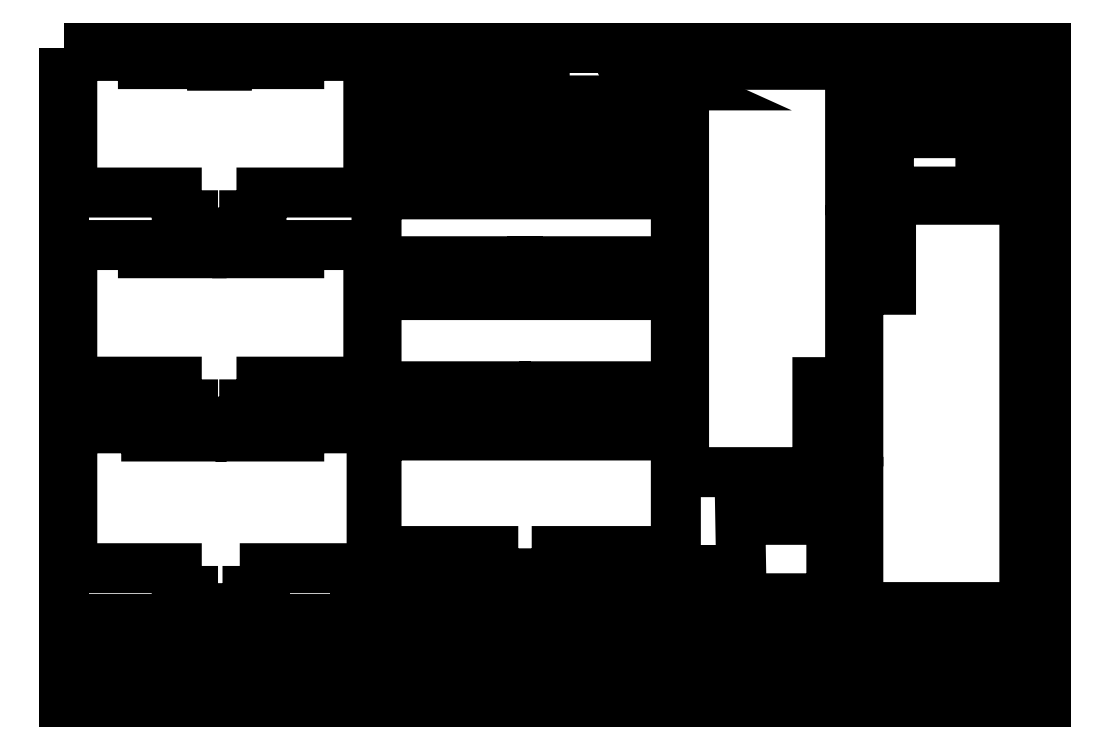
<metadata>
{"format":"dxf","ext":"dxf","renderer":"ezdxf+matplotlib","layout":"modelspace","background":"white","min_lineweight":24,"dpi":150}
</metadata>
<code>
0
SECTION
2
ENTITIES
0
LWPOLYLINE
8
Layer_1
90
21
70
0
10
3.355
20
277.8
30
0
10
46.53
20
277.8
30
0
10
46.53
20
272.8
30
0
10
82.38
20
272.8
30
0
10
82.38
20
274.9
30
0
10
104.1
20
274.9
30
0
10
104.1
20
272.8
30
0
10
142
20
272.8
30
0
10
142
20
277.8
30
0
10
184.3
20
277.8
30
0
10
184.3
20
194.3
30
0
10
119
20
194.3
30
0
10
119
20
180.4
30
0
10
108.4
20
180.4
30
0
10
108.4
20
169.9
30
0
10
77.13
20
169.9
30
0
10
77.13
20
180.4
30
0
10
67.21
20
180.4
30
0
10
67.21
20
194.3
30
0
10
3.359
20
194.3
30
0
10
3.355
20
277.8
30
0
0
LWPOLYLINE
8
Layer_1
90
21
70
0
10
3.36
20
165.8
30
0
10
48.54
20
165.8
30
0
10
48.54
20
160.8
30
0
10
82.39
20
160.8
30
0
10
82.39
20
162.9
30
0
10
106.1
20
162.9
30
0
10
106.1
20
160.8
30
0
10
142
20
160.8
30
0
10
142
20
165.8
30
0
10
186.3
20
165.8
30
0
10
186.3
20
80.28
30
0
10
121
20
80.28
30
0
10
121
20
66.39
30
0
10
110.4
20
66.39
30
0
10
110.4
20
55.88
30
0
10
77.14
20
55.88
30
0
10
77.14
20
66.39
30
0
10
67.21
20
66.39
30
0
10
67.21
20
80.28
30
0
10
3.364
20
80.27
30
0
10
3.36
20
165.8
30
0
0
LWPOLYLINE
8
Layer_1
90
5
70
0
10
-1.651
20
398.4
30
0
10
598.3
20
398.4
30
0
10
598.3
20
-1.638
30
0
10
-1.651
20
-1.638
30
0
10
-1.651
20
398.4
30
0
0
LWPOLYLINE
8
Layer_1
90
13
70
0
10
189.3
20
161.4
30
0
10
189.3
20
90.77
30
0
10
260.6
20
90.77
30
0
10
260.6
20
76.95
30
0
10
270.6
20
76.95
30
0
10
270.6
20
66.44
30
0
10
288.9
20
66.44
30
0
10
288.9
20
76.95
30
0
10
299.4
20
76.95
30
0
10
299.4
20
90.78
30
0
10
372.2
20
90.78
30
0
10
372.2
20
161.4
30
0
10
189.3
20
161.4
30
0
0
LWPOLYLINE
8
Layer_1
90
13
70
0
10
189.3
20
247.2
30
0
10
189.3
20
191.4
30
0
10
268.1
20
191.5
30
0
10
268.1
20
177.7
30
0
10
278.1
20
177.7
30
0
10
278.1
20
167.2
30
0
10
281.4
20
167.2
30
0
10
281.4
20
177.7
30
0
10
291.9
20
177.7
30
0
10
291.9
20
191.5
30
0
10
372.2
20
191.5
30
0
10
372.2
20
247.2
30
0
10
189.3
20
247.2
30
0
0
LWPOLYLINE
8
Layer_1
90
9
70
0
10
189.3
20
308.8
30
0
10
189.3
20
267.9
30
0
10
275.6
20
267.9
30
0
10
275.6
20
254.2
30
0
10
284.4
20
254.2
30
0
10
284.4
20
267.9
30
0
10
372.2
20
267.9
30
0
10
372.2
20
308.8
30
0
10
189.3
20
308.8
30
0
0
LWPOLYLINE
8
Layer_1
90
5
70
0
10
189.3
20
342.6
30
0
10
189.3
20
316.6
30
0
10
372.2
20
316.6
30
0
10
372.2
20
342.6
30
0
10
189.3
20
342.6
30
0
0
LWPOLYLINE
8
Layer_1
90
5
70
0
10
189.3
20
359.8
30
0
10
189.3
20
348.6
30
0
10
372.2
20
348.7
30
0
10
372.2
20
359.8
30
0
10
189.3
20
359.8
30
0
0
LWPOLYLINE
8
Layer_1
90
5
70
0
10
189.3
20
366.1
30
0
10
189.3
20
363
30
0
10
372.2
20
363
30
0
10
372.2
20
366.2
30
0
10
189.3
20
366.1
30
0
0
LWPOLYLINE
8
Layer_1
90
4
70
0
10
328
20
375.3
30
0
10
372.2
20
375.3
30
0
10
350.1
20
385.3
30
0
10
328
20
375.3
30
0
0
LWPOLYLINE
8
Layer_1
90
4
70
0
10
189.3
20
375.3
30
0
10
234.5
20
375.3
30
0
10
211.9
20
385.5
30
0
10
189.3
20
375.3
30
0
0
LWPOLYLINE
8
Layer_1
90
25
70
0
10
3.349
20
393.4
30
0
10
46.53
20
393.4
30
0
10
46.53
20
388.4
30
0
10
82.38
20
388.4
30
0
10
82.38
20
390.5
30
0
10
88.81
20
390.5
30
0
10
88.81
20
387.4
30
0
10
97.81
20
387.4
30
0
10
97.81
20
390.5
30
0
10
104.1
20
390.5
30
0
10
104.1
20
388.4
30
0
10
142
20
388.4
30
0
10
142
20
393.4
30
0
10
184.3
20
393.4
30
0
10
184.3
20
309.9
30
0
10
119
20
309.9
30
0
10
119
20
296
30
0
10
108.4
20
296
30
0
10
108.4
20
285.5
30
0
10
77.13
20
285.5
30
0
10
77.13
20
296
30
0
10
67.2
20
296
30
0
10
67.2
20
309.9
30
0
10
3.353
20
309.9
30
0
10
3.349
20
393.4
30
0
0
LWPOLYLINE
8
Layer_1
90
5
70
0
10
3.364
20
32.02
30
0
10
3.364
20
49.52
30
0
10
36.54
20
49.52
30
0
10
36.54
20
32.02
30
0
10
3.364
20
32.02
30
0
0
LWPOLYLINE
8
Layer_1
90
5
70
0
10
11.7
20
34.02
30
0
10
11.7
20
44.77
30
0
10
17.45
20
44.77
30
0
10
17.45
20
34.02
30
0
10
11.7
20
34.02
30
0
0
LWPOLYLINE
8
Layer_1
90
5
70
0
10
21.57
20
34.02
30
0
10
21.57
20
44.77
30
0
10
27.32
20
44.77
30
0
10
27.32
20
34.02
30
0
10
21.57
20
34.02
30
0
0
LWPOLYLINE
8
Layer_1
90
6
70
0
10
98.83
20
32.02
30
0
10
55.54
20
32.02
30
0
10
55.54
20
49.52
30
0
10
153
20
49.52
30
0
10
153
20
32.02
30
0
10
107.8
20
32.02
30
0
0
LWPOLYLINE
8
Layer_1
90
5
70
0
10
57.22
20
34.02
30
0
10
57.22
20
44.77
30
0
10
62.97
20
44.77
30
0
10
62.97
20
34.02
30
0
10
57.22
20
34.02
30
0
0
LWPOLYLINE
8
Layer_1
90
5
70
0
10
70.93
20
34.02
30
0
10
70.93
20
44.77
30
0
10
76.68
20
44.77
30
0
10
76.68
20
34.02
30
0
10
70.93
20
34.02
30
0
0
LWPOLYLINE
8
Layer_1
90
5
70
0
10
85.31
20
34.02
30
0
10
85.31
20
44.77
30
0
10
91.06
20
44.77
30
0
10
91.06
20
34.02
30
0
10
85.31
20
34.02
30
0
0
LWPOLYLINE
8
Layer_1
90
5
70
0
10
114.9
20
34.02
30
0
10
114.9
20
44.77
30
0
10
120.7
20
44.77
30
0
10
120.7
20
34.02
30
0
10
114.9
20
34.02
30
0
0
LWPOLYLINE
8
Layer_1
90
5
70
0
10
128.6
20
34.02
30
0
10
128.6
20
44.77
30
0
10
134.4
20
44.77
30
0
10
134.4
20
34.02
30
0
10
128.6
20
34.02
30
0
0
LWPOLYLINE
8
Layer_1
90
5
70
0
10
143
20
34.02
30
0
10
143
20
44.77
30
0
10
148.8
20
44.77
30
0
10
148.8
20
34.02
30
0
10
143
20
34.02
30
0
0
LWPOLYLINE
8
Layer_1
90
4
70
0
10
98.83
20
32.02
30
0
10
98.83
20
44.77
30
0
10
107.8
20
44.77
30
0
10
107.8
20
32.02
30
0
0
LWPOLYLINE
8
Layer_1
90
5
70
0
10
41.54
20
32.02
30
0
10
41.54
20
49.52
30
0
10
50.54
20
49.52
30
0
10
50.54
20
32.02
30
0
10
41.54
20
32.02
30
0
0
LWPOLYLINE
8
Layer_1
90
5
70
0
10
158
20
32.02
30
0
10
158
20
49.52
30
0
10
167
20
49.52
30
0
10
167
20
32.02
30
0
10
158
20
32.02
30
0
0
LWPOLYLINE
8
Layer_1
90
5
70
0
10
172
20
32.02
30
0
10
172
20
49.52
30
0
10
204.3
20
49.52
30
0
10
204.3
20
32.02
30
0
10
172
20
32.02
30
0
0
LWPOLYLINE
8
Layer_1
90
5
70
0
10
179
20
34.02
30
0
10
179
20
44.77
30
0
10
184.8
20
44.77
30
0
10
184.8
20
34.02
30
0
10
179
20
34.02
30
0
0
LWPOLYLINE
8
Layer_1
90
5
70
0
10
188.9
20
34.02
30
0
10
188.9
20
44.77
30
0
10
194.6
20
44.77
30
0
10
194.6
20
34.02
30
0
10
188.9
20
34.02
30
0
0
LWPOLYLINE
8
Layer_1
90
5
70
0
10
209.3
20
32.02
30
0
10
209.3
20
49.52
30
0
10
290.8
20
49.52
30
0
10
290.8
20
32.02
30
0
10
209.3
20
32.02
30
0
0
LWPOLYLINE
8
Layer_1
90
5
70
0
10
250.1
20
34.02
30
0
10
250.1
20
44.77
30
0
10
255.9
20
44.77
30
0
10
255.9
20
34.02
30
0
10
250.1
20
34.02
30
0
0
LWPOLYLINE
8
Layer_1
90
5
70
0
10
228
20
34.02
30
0
10
228
20
44.77
30
0
10
233.7
20
44.77
30
0
10
233.7
20
34.02
30
0
10
228
20
34.02
30
0
0
LWPOLYLINE
8
Layer_1
90
5
70
0
10
272.1
20
34.02
30
0
10
272.1
20
44.77
30
0
10
277.9
20
44.77
30
0
10
277.9
20
34.02
30
0
10
272.1
20
34.02
30
0
0
LWPOLYLINE
8
Layer_1
90
5
70
0
10
295.8
20
32.02
30
0
10
295.8
20
49.52
30
0
10
353.1
20
49.52
30
0
10
353.1
20
32.02
30
0
10
295.8
20
32.02
30
0
0
LWPOLYLINE
8
Layer_1
90
5
70
0
10
318.9
20
34.02
30
0
10
318.9
20
44.77
30
0
10
324.7
20
44.77
30
0
10
324.7
20
34.02
30
0
10
318.9
20
34.02
30
0
0
LWPOLYLINE
8
Layer_1
90
5
70
0
10
338.3
20
34.02
30
0
10
338.3
20
44.77
30
0
10
344.1
20
44.77
30
0
10
344.1
20
34.02
30
0
10
338.3
20
34.02
30
0
0
LWPOLYLINE
8
Layer_1
90
5
70
0
10
300
20
34.02
30
0
10
300
20
44.77
30
0
10
305.8
20
44.77
30
0
10
305.8
20
34.02
30
0
10
300
20
34.02
30
0
0
LWPOLYLINE
8
Layer_1
90
5
70
0
10
571.5
20
32.02
30
0
10
571.5
20
49.52
30
0
10
515.7
20
49.52
30
0
10
515.7
20
32.02
30
0
10
571.5
20
32.02
30
0
0
LWPOLYLINE
8
Layer_1
90
5
70
0
10
545.7
20
34.02
30
0
10
545.7
20
44.77
30
0
10
540
20
44.77
30
0
10
540
20
34.02
30
0
10
545.7
20
34.02
30
0
0
LWPOLYLINE
8
Layer_1
90
5
70
0
10
525.6
20
34.02
30
0
10
525.6
20
44.77
30
0
10
519.9
20
44.77
30
0
10
519.9
20
34.02
30
0
10
525.6
20
34.02
30
0
0
LWPOLYLINE
8
Layer_1
90
5
70
0
10
565.1
20
34.02
30
0
10
565.1
20
44.77
30
0
10
559.3
20
44.77
30
0
10
559.3
20
34.02
30
0
10
565.1
20
34.02
30
0
0
LWPOLYLINE
8
Layer_1
90
5
70
0
10
492.8
20
49.52
30
0
10
492.8
20
32.02
30
0
10
510.7
20
32.02
30
0
10
510.7
20
49.52
30
0
10
492.8
20
49.52
30
0
0
LWPOLYLINE
8
Layer_1
90
5
70
0
10
376
20
32.02
30
0
10
376
20
49.52
30
0
10
358.1
20
49.52
30
0
10
358.1
20
32.02
30
0
10
376
20
32.02
30
0
0
LWPOLYLINE
8
Layer_1
90
5
70
0
10
395.5
20
32.02
30
0
10
395.5
20
49.52
30
0
10
381
20
49.52
30
0
10
381
20
32.02
30
0
10
395.5
20
32.02
30
0
0
LWPOLYLINE
8
Layer_1
90
5
70
0
10
487.8
20
32.02
30
0
10
487.8
20
49.52
30
0
10
473.8
20
49.52
30
0
10
473.8
20
32.02
30
0
10
487.8
20
32.02
30
0
0
LWPOLYLINE
8
Layer_1
90
5
70
0
10
415
20
32.02
30
0
10
415
20
49.52
30
0
10
400.5
20
49.52
30
0
10
400.5
20
32.02
30
0
10
415
20
32.02
30
0
0
LWPOLYLINE
8
Layer_1
90
5
70
0
10
454.3
20
49.52
30
0
10
454.3
20
32.02
30
0
10
468.8
20
32.02
30
0
10
468.8
20
49.52
30
0
10
454.3
20
49.52
30
0
0
LWPOLYLINE
8
Layer_1
90
9
70
0
10
449.3
20
49.52
30
0
10
449.3
20
32.02
30
0
10
438.4
20
32.02
30
0
10
438.4
20
42.02
30
0
10
430.9
20
42.02
30
0
10
430.9
20
32.02
30
0
10
420
20
32.02
30
0
10
420
20
49.52
30
0
10
449.3
20
49.52
30
0
0
LWPOLYLINE
8
Layer_1
90
5
70
0
10
268.3
20
375.3
30
0
10
292
20
375.3
30
0
10
292
20
385.3
30
0
10
268.3
20
385.3
30
0
10
268.3
20
375.3
30
0
0
LWPOLYLINE
8
Layer_1
90
5
70
0
10
3.364
20
2.695
30
0
10
3.364
20
25.19
30
0
10
36.54
20
25.19
30
0
10
36.54
20
2.695
30
0
10
3.364
20
2.695
30
0
0
LWPOLYLINE
8
Layer_1
90
5
70
0
10
11.7
20
4.695
30
0
10
11.7
20
15.44
30
0
10
17.45
20
15.44
30
0
10
17.45
20
4.695
30
0
10
11.7
20
4.695
30
0
0
LWPOLYLINE
8
Layer_1
90
5
70
0
10
21.57
20
4.695
30
0
10
21.57
20
15.44
30
0
10
27.32
20
15.44
30
0
10
27.32
20
4.695
30
0
10
21.57
20
4.695
30
0
0
LWPOLYLINE
8
Layer_1
90
6
70
0
10
98.83
20
2.695
30
0
10
55.54
20
2.695
30
0
10
55.54
20
25.19
30
0
10
153
20
25.19
30
0
10
153
20
2.695
30
0
10
107.8
20
2.695
30
0
0
LWPOLYLINE
8
Layer_1
90
5
70
0
10
57.22
20
4.695
30
0
10
57.22
20
15.44
30
0
10
62.97
20
15.44
30
0
10
62.97
20
4.695
30
0
10
57.22
20
4.695
30
0
0
LWPOLYLINE
8
Layer_1
90
5
70
0
10
70.93
20
4.695
30
0
10
70.93
20
15.44
30
0
10
76.68
20
15.44
30
0
10
76.68
20
4.695
30
0
10
70.93
20
4.695
30
0
0
LWPOLYLINE
8
Layer_1
90
5
70
0
10
85.31
20
4.695
30
0
10
85.31
20
15.44
30
0
10
91.06
20
15.44
30
0
10
91.06
20
4.695
30
0
10
85.31
20
4.695
30
0
0
LWPOLYLINE
8
Layer_1
90
5
70
0
10
114.9
20
4.695
30
0
10
114.9
20
15.44
30
0
10
120.7
20
15.44
30
0
10
120.7
20
4.695
30
0
10
114.9
20
4.695
30
0
0
LWPOLYLINE
8
Layer_1
90
5
70
0
10
128.6
20
4.695
30
0
10
128.6
20
15.44
30
0
10
134.4
20
15.44
30
0
10
134.4
20
4.695
30
0
10
128.6
20
4.695
30
0
0
LWPOLYLINE
8
Layer_1
90
5
70
0
10
143
20
4.695
30
0
10
143
20
15.44
30
0
10
148.8
20
15.44
30
0
10
148.8
20
4.695
30
0
10
143
20
4.695
30
0
0
LWPOLYLINE
8
Layer_1
90
4
70
0
10
98.83
20
2.695
30
0
10
98.83
20
15.44
30
0
10
107.8
20
15.44
30
0
10
107.8
20
2.695
30
0
0
LWPOLYLINE
8
Layer_1
90
5
70
0
10
41.54
20
2.695
30
0
10
41.54
20
25.19
30
0
10
50.54
20
25.19
30
0
10
50.54
20
2.695
30
0
10
41.54
20
2.695
30
0
0
LWPOLYLINE
8
Layer_1
90
5
70
0
10
158
20
2.695
30
0
10
158
20
25.19
30
0
10
167
20
25.19
30
0
10
167
20
2.695
30
0
10
158
20
2.695
30
0
0
LWPOLYLINE
8
Layer_1
90
5
70
0
10
172
20
2.695
30
0
10
172
20
25.19
30
0
10
204.3
20
25.19
30
0
10
204.3
20
2.695
30
0
10
172
20
2.695
30
0
0
LWPOLYLINE
8
Layer_1
90
5
70
0
10
179
20
4.695
30
0
10
179
20
15.44
30
0
10
184.8
20
15.44
30
0
10
184.8
20
4.695
30
0
10
179
20
4.695
30
0
0
LWPOLYLINE
8
Layer_1
90
5
70
0
10
188.9
20
4.695
30
0
10
188.9
20
15.44
30
0
10
194.6
20
15.44
30
0
10
194.6
20
4.695
30
0
10
188.9
20
4.695
30
0
0
LWPOLYLINE
8
Layer_1
90
5
70
0
10
209.3
20
2.695
30
0
10
209.3
20
25.19
30
0
10
290.8
20
25.19
30
0
10
290.8
20
2.695
30
0
10
209.3
20
2.695
30
0
0
LWPOLYLINE
8
Layer_1
90
5
70
0
10
228
20
4.695
30
0
10
228
20
15.44
30
0
10
233.7
20
15.44
30
0
10
233.7
20
4.695
30
0
10
228
20
4.695
30
0
0
LWPOLYLINE
8
Layer_1
90
5
70
0
10
272.1
20
4.695
30
0
10
272.1
20
15.44
30
0
10
277.9
20
15.44
30
0
10
277.9
20
4.695
30
0
10
272.1
20
4.695
30
0
0
LWPOLYLINE
8
Layer_1
90
5
70
0
10
295.8
20
2.695
30
0
10
295.8
20
25.19
30
0
10
353.1
20
25.19
30
0
10
353.1
20
2.695
30
0
10
295.8
20
2.695
30
0
0
LWPOLYLINE
8
Layer_1
90
5
70
0
10
318.9
20
4.695
30
0
10
318.9
20
15.44
30
0
10
324.7
20
15.44
30
0
10
324.7
20
4.695
30
0
10
318.9
20
4.695
30
0
0
LWPOLYLINE
8
Layer_1
90
5
70
0
10
338.3
20
4.695
30
0
10
338.3
20
15.44
30
0
10
344.1
20
15.44
30
0
10
344.1
20
4.695
30
0
10
338.3
20
4.695
30
0
0
LWPOLYLINE
8
Layer_1
90
5
70
0
10
300
20
4.695
30
0
10
300
20
15.44
30
0
10
305.8
20
15.44
30
0
10
305.8
20
4.695
30
0
10
300
20
4.695
30
0
0
LWPOLYLINE
8
Layer_1
90
5
70
0
10
571.5
20
2.695
30
0
10
571.5
20
25.19
30
0
10
515.7
20
25.19
30
0
10
515.7
20
2.695
30
0
10
571.5
20
2.695
30
0
0
LWPOLYLINE
8
Layer_1
90
5
70
0
10
545.7
20
4.695
30
0
10
545.7
20
15.44
30
0
10
540
20
15.44
30
0
10
540
20
4.695
30
0
10
545.7
20
4.695
30
0
0
LWPOLYLINE
8
Layer_1
90
5
70
0
10
525.6
20
4.695
30
0
10
525.6
20
15.44
30
0
10
519.9
20
15.44
30
0
10
519.9
20
4.695
30
0
10
525.6
20
4.695
30
0
0
LWPOLYLINE
8
Layer_1
90
5
70
0
10
565.1
20
4.695
30
0
10
565.1
20
15.44
30
0
10
559.3
20
15.44
30
0
10
559.3
20
4.695
30
0
10
565.1
20
4.695
30
0
0
LWPOLYLINE
8
Layer_1
90
5
70
0
10
492.8
20
25.19
30
0
10
492.8
20
2.695
30
0
10
510.7
20
2.695
30
0
10
510.7
20
25.19
30
0
10
492.8
20
25.19
30
0
0
LWPOLYLINE
8
Layer_1
90
5
70
0
10
376
20
2.695
30
0
10
376
20
25.19
30
0
10
358.1
20
25.19
30
0
10
358.1
20
2.695
30
0
10
376
20
2.695
30
0
0
LWPOLYLINE
8
Layer_1
90
5
70
0
10
395.5
20
2.695
30
0
10
395.5
20
25.19
30
0
10
381
20
25.19
30
0
10
381
20
2.695
30
0
10
395.5
20
2.695
30
0
0
LWPOLYLINE
8
Layer_1
90
5
70
0
10
487.8
20
2.695
30
0
10
487.8
20
25.19
30
0
10
473.8
20
25.19
30
0
10
473.8
20
2.695
30
0
10
487.8
20
2.695
30
0
0
LWPOLYLINE
8
Layer_1
90
5
70
0
10
415
20
2.695
30
0
10
415
20
25.19
30
0
10
400.5
20
25.19
30
0
10
400.5
20
2.695
30
0
10
415
20
2.695
30
0
0
LWPOLYLINE
8
Layer_1
90
5
70
0
10
454.3
20
25.19
30
0
10
454.3
20
2.695
30
0
10
468.8
20
2.695
30
0
10
468.8
20
25.19
30
0
10
454.3
20
25.19
30
0
0
LWPOLYLINE
8
Layer_1
90
9
70
0
10
449.3
20
25.19
30
0
10
449.3
20
2.695
30
0
10
438.4
20
2.695
30
0
10
438.4
20
12.69
30
0
10
430.9
20
12.69
30
0
10
430.9
20
2.695
30
0
10
420
20
2.695
30
0
10
420
20
25.19
30
0
10
449.3
20
25.19
30
0
0
LWPOLYLINE
8
Layer_1
90
11
70
0
10
503.7
20
305.5
30
0
10
585.2
20
305.5
30
0
10
585.2
20
56.53
30
0
10
483.7
20
56.53
30
0
10
483.7
20
133.1
30
0
10
468.7
20
133.1
30
0
10
468.7
20
157.8
30
0
10
483.7
20
157.8
30
0
10
483.7
20
250.5
30
0
10
503.7
20
250.5
30
0
10
503.7
20
305.5
30
0
0
LWPOLYLINE
8
Layer_1
90
11
70
0
10
458.7
20
139
30
0
10
377.2
20
139
30
0
10
377.2
20
387.9
30
0
10
478.7
20
387.9
30
0
10
478.7
20
311.4
30
0
10
493.7
20
311.4
30
0
10
493.7
20
286.7
30
0
10
478.7
20
286.7
30
0
10
478.7
20
194
30
0
10
458.7
20
194
30
0
10
458.7
20
139
30
0
0
LWPOLYLINE
8
Layer_1
90
7
70
0
10
560
20
387.5
30
0
10
501.2
20
379.4
30
0
10
501.2
20
362
30
0
10
525.9
20
362
30
0
10
525.9
20
355.7
30
0
10
560
20
355.7
30
0
10
560
20
387.5
30
0
0
LWPOLYLINE
8
Layer_1
90
7
70
0
10
502.4
20
310.5
30
0
10
558.3
20
310.5
30
0
10
558.3
20
346.2
30
0
10
531.2
20
346.2
30
0
10
531.2
20
350.7
30
0
10
502.4
20
347
30
0
10
502.4
20
310.5
30
0
0
LWPOLYLINE
8
Layer_1
90
7
70
0
10
467.2
20
61.9
30
0
10
467.2
20
109.9
30
0
10
440.9
20
109.9
30
0
10
440.9
20
113.7
30
0
10
411.6
20
110.7
30
0
10
412.4
20
61.9
30
0
10
467.2
20
61.9
30
0
0
LWPOLYLINE
8
Layer_1
90
5
70
0
10
585.2
20
313.3
30
0
10
574.2
20
313.3
30
0
10
566.1
20
389.1
30
0
10
585.2
20
389.1
30
0
10
585.2
20
313.3
30
0
0
LWPOLYLINE
8
Layer_1
90
6
70
0
10
187.6
20
57.13
30
0
10
176
20
57.13
30
0
10
176
20
74.63
30
0
10
257.5
20
74.63
30
0
10
257.5
20
57.13
30
0
10
196.1
20
57.13
30
0
0
LWPOLYLINE
8
Layer_1
90
5
70
0
10
227.4
20
59.13
30
0
10
227.4
20
69.88
30
0
10
233.1
20
69.88
30
0
10
233.1
20
59.13
30
0
10
227.4
20
59.13
30
0
0
LWPOLYLINE
8
Layer_1
90
5
70
0
10
208.1
20
59.13
30
0
10
208.1
20
69.88
30
0
10
213.9
20
69.88
30
0
10
213.9
20
59.13
30
0
10
208.1
20
59.13
30
0
0
LWPOLYLINE
8
Layer_1
90
4
70
0
10
187.6
20
57.13
30
0
10
187.6
20
69.88
30
0
10
196.1
20
69.88
30
0
10
196.1
20
57.13
30
0
0
LWPOLYLINE
8
Layer_1
90
6
70
0
10
329.7
20
56.95
30
0
10
318.1
20
56.95
30
0
10
318.1
20
79.45
30
0
10
399.6
20
79.45
30
0
10
399.6
20
56.95
30
0
10
338.2
20
56.95
30
0
0
LWPOLYLINE
8
Layer_1
90
5
70
0
10
369.5
20
58.95
30
0
10
369.5
20
69.7
30
0
10
375.2
20
69.7
30
0
10
375.2
20
58.95
30
0
10
369.5
20
58.95
30
0
0
LWPOLYLINE
8
Layer_1
90
5
70
0
10
350.2
20
58.95
30
0
10
350.2
20
69.7
30
0
10
356
20
69.7
30
0
10
356
20
58.95
30
0
10
350.2
20
58.95
30
0
0
LWPOLYLINE
8
Layer_1
90
4
70
0
10
329.7
20
56.95
30
0
10
329.7
20
69.7
30
0
10
338.2
20
69.7
30
0
10
338.2
20
56.95
30
0
0
ENDSEC
0
EOF

</code>
